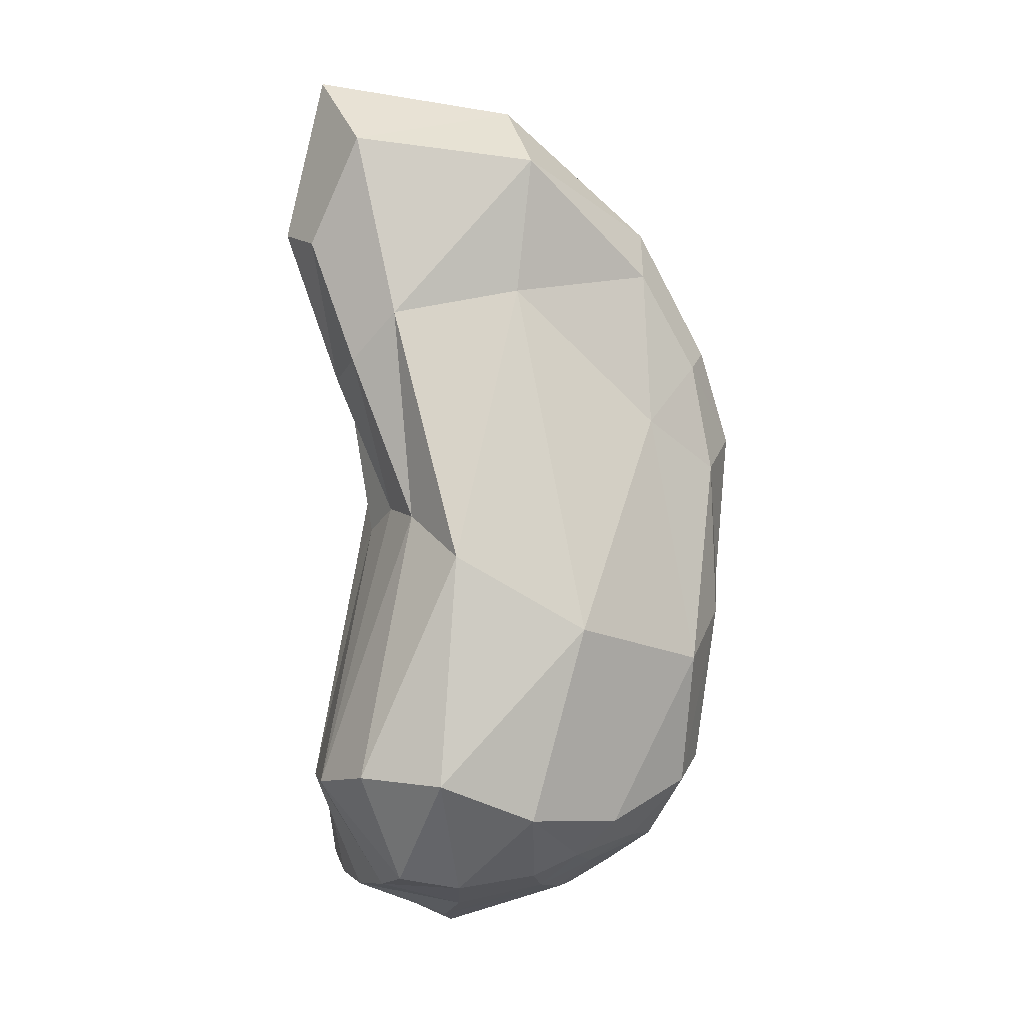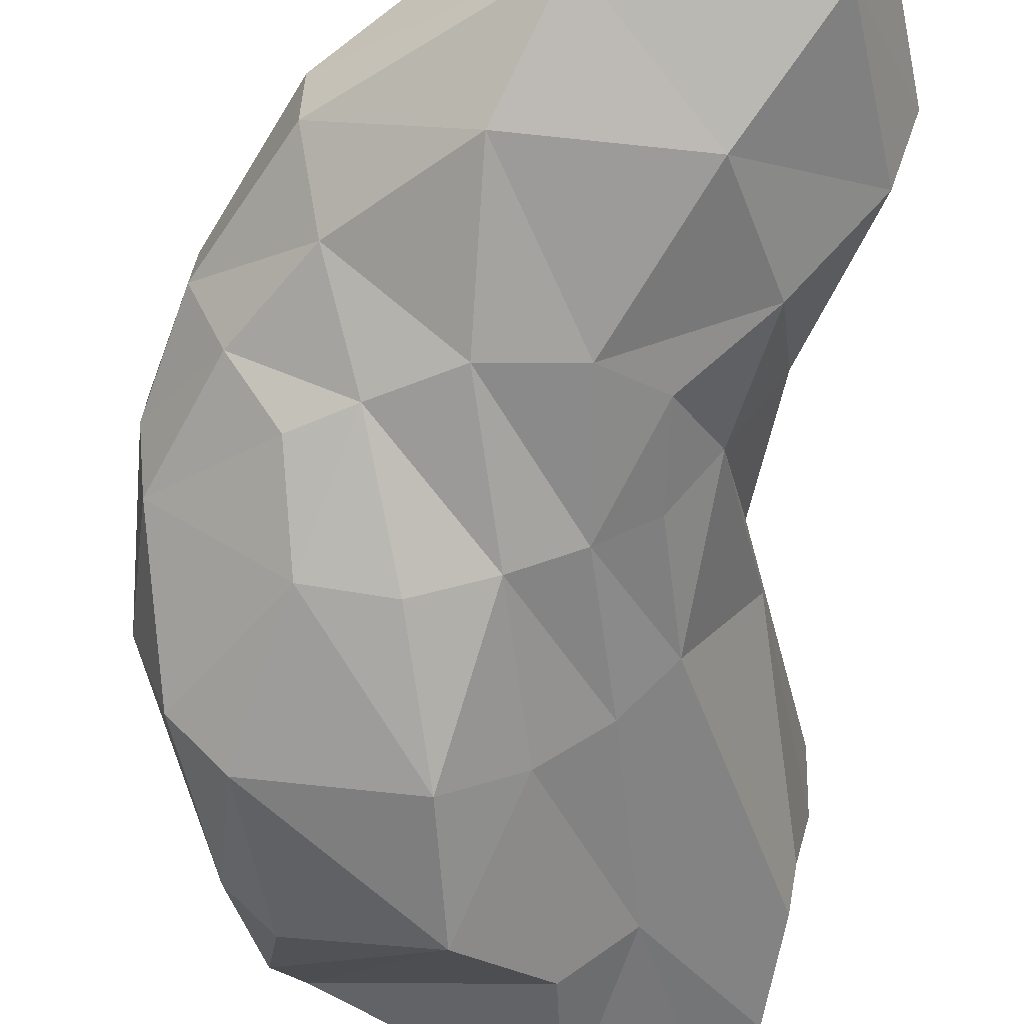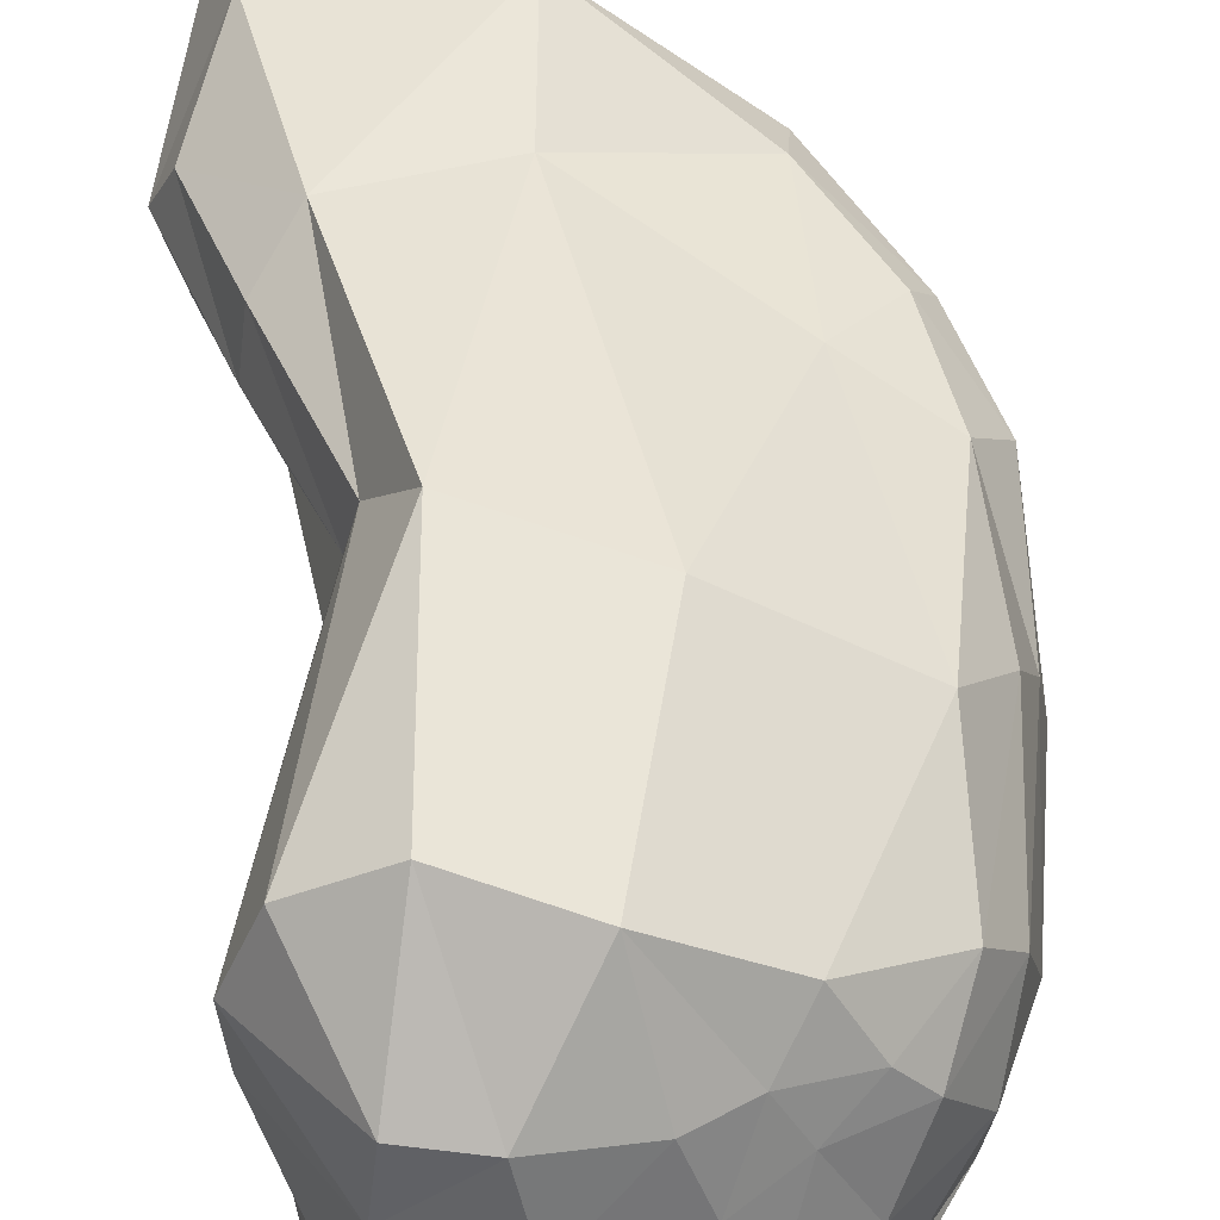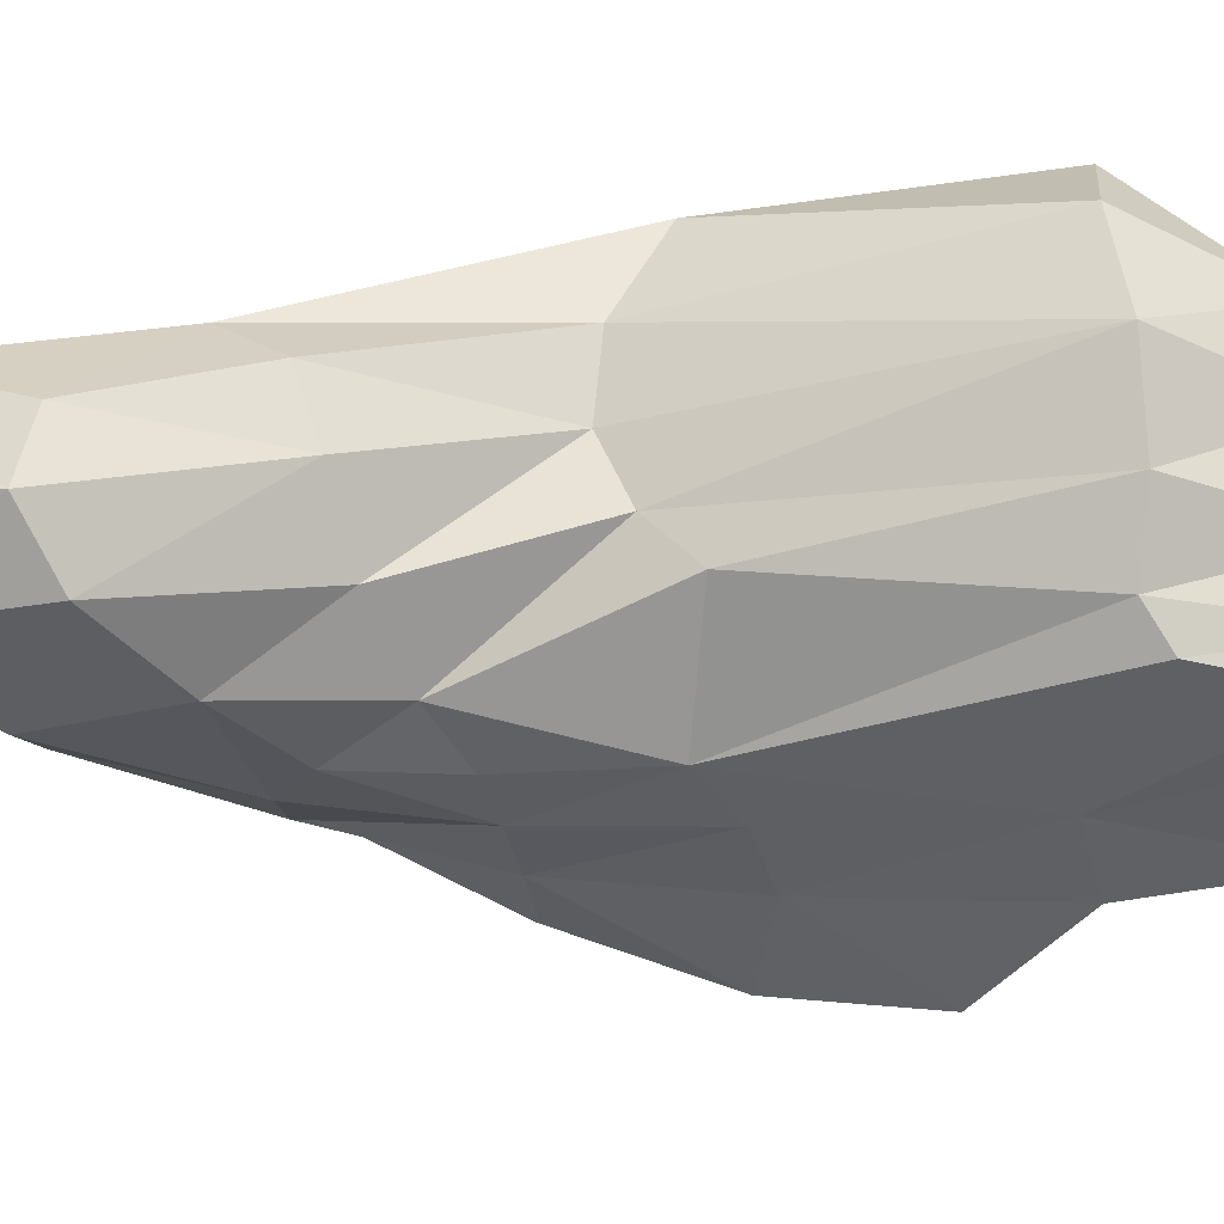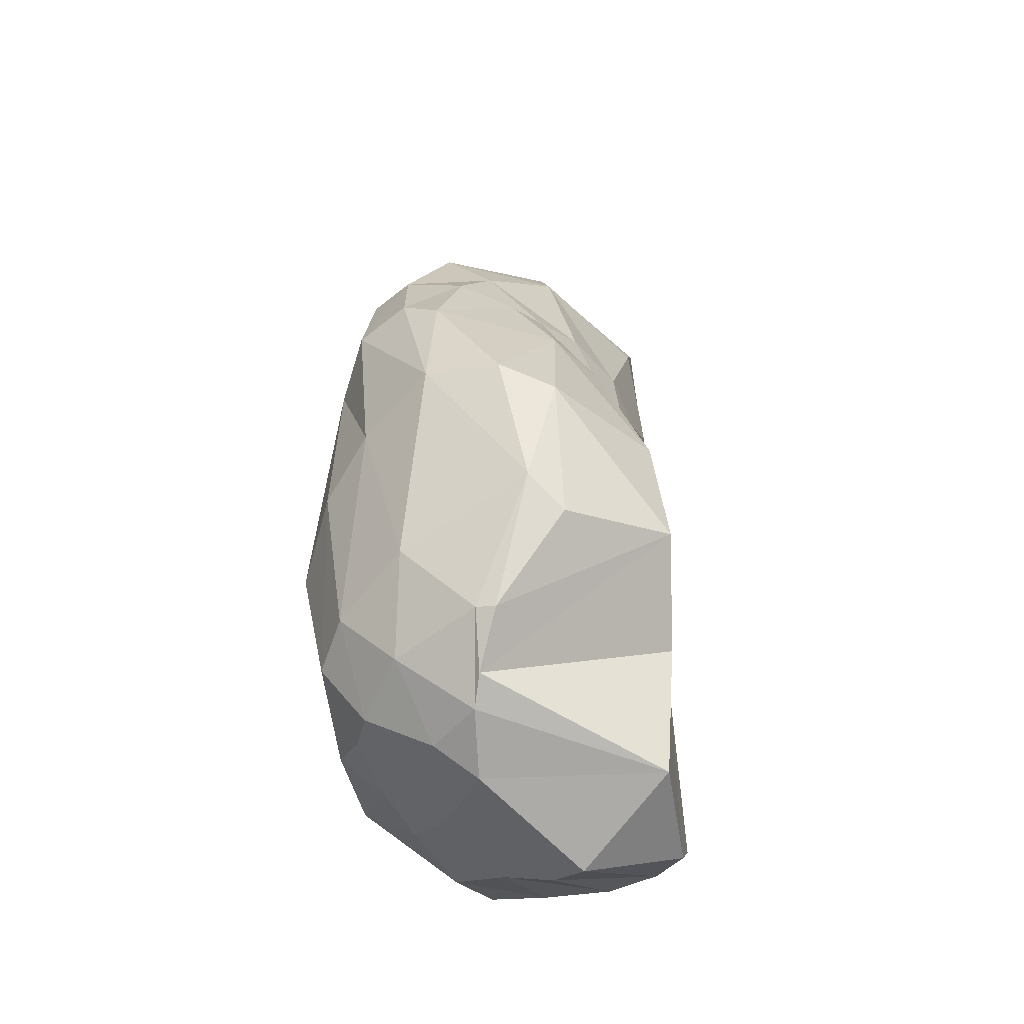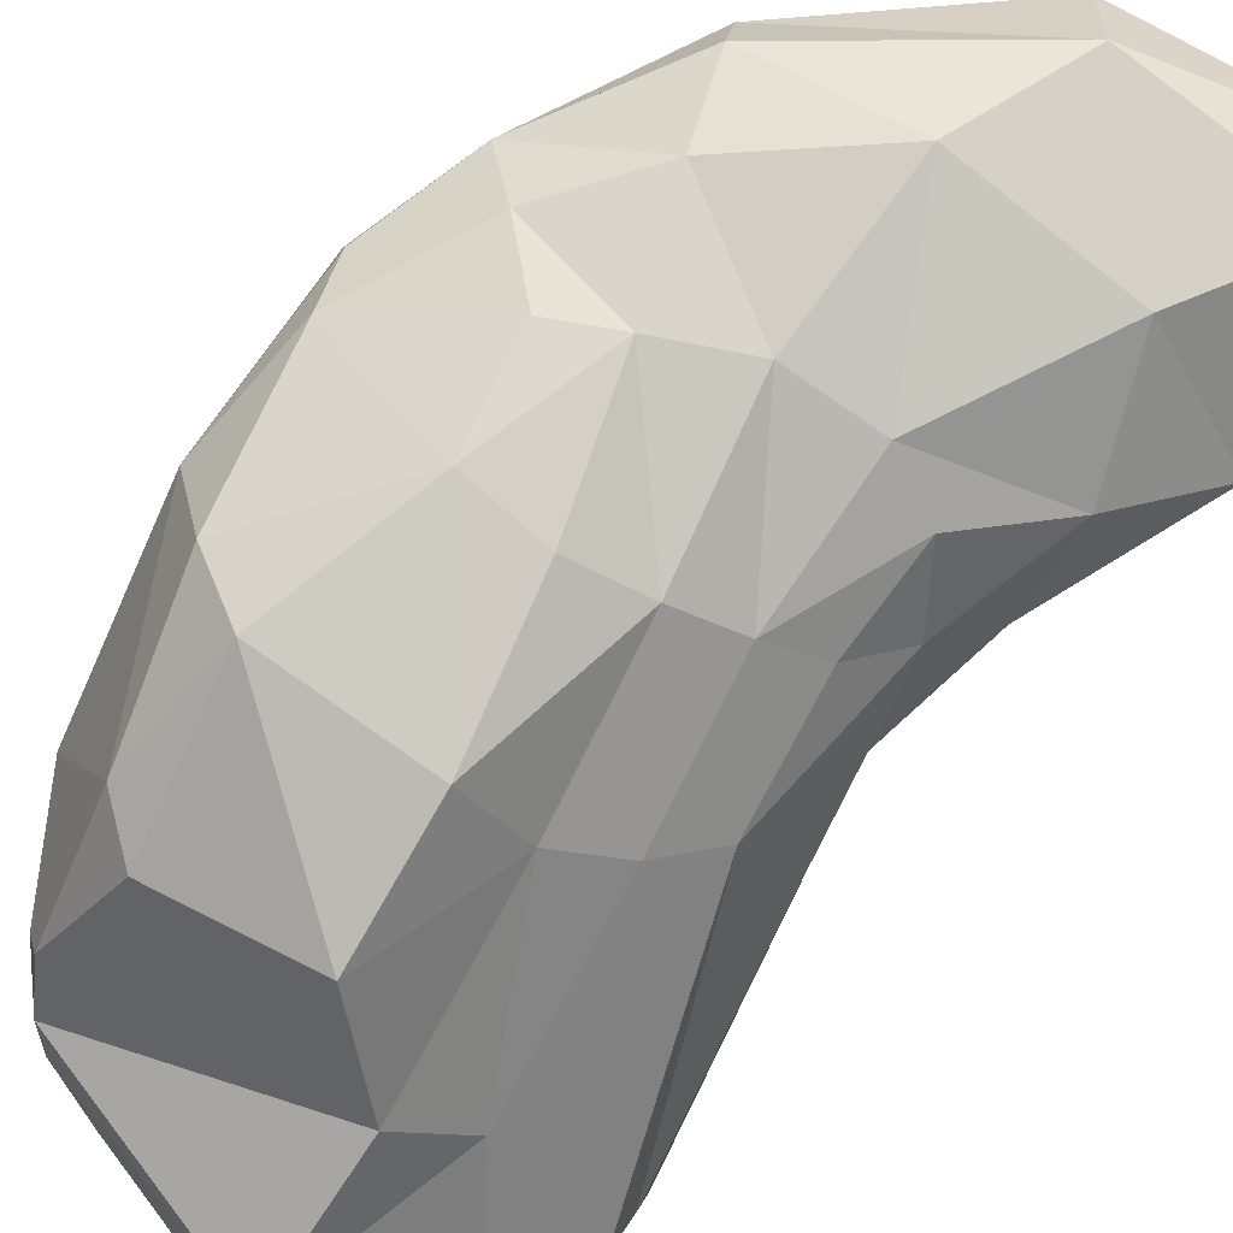
<metadata>
{"format":"obj","ext":"obj","renderer":"f3d","projection":"perspective","resolution":1024,"background":"white","views":[{"elev":1.7,"azim":-12.3,"up":"+Y"},{"elev":-56.8,"azim":178.7,"up":"+Z"},{"elev":58.6,"azim":-5.4,"up":"+Z"},{"elev":-10.9,"azim":-88.3,"up":"+Z"},{"elev":-45.2,"azim":126.9,"up":"+Y"},{"elev":-76.0,"azim":144.5,"up":"+Z"}]}
</metadata>
<code>
v -0.4193 6.107 -0.836
v 1.416 5.695 0.1209
v 1.185 4.784 -0.6708
v -2.716 6.019 -1.077
v -1.193 7.593 -0.1163
v 1.38 5.822 0.907
v -4.134 8.3 0.5904
v -1.03 7.82 1.083
v 0.7457 3.425 -1.456
v 2.139 3.586 -0.7744
v 1.527 3.048 -1.465
v -0.3169 3.91 -1.472
v -1.515 3.933 -1.47
v -3.382 4.33 -0.907
v -4.418 5.254 -0.2603
v -3.852 7.547 -0.4307
v -4.738 5.716 0.5875
v -3.731 7.204 1.919
v -0.8876 6.878 2.265
v 1.258 5.064 1.502
v 2.51 3.784 0.8551
v 2.192 3.525 1.347
v 2.557 3.857 0.0902
v 0.404 -4.026 2.847
v -0.3474 -0.7718 3.724
v -1.167 -3.829 3.66
v 1.264 2.591 1.967
v 1.838 -1.381 2.594
v -2.701 -3.196 3.844
v -1.117 4.73 2.238
v -2.38 0.4046 3.488
v 0.9264 -4.425 2.015
v -0.09119 -4.677 2.305
v 1.782 -3.501 2.109
v 2.492 1.797 1.463
v 2.555 -0.6715 1.569
v -3.19 4.335 2.366
v -4.419 5.515 1.402
v -3.809 3.574 1.896
v -2.917 1.015 2.414
v -3.867 -3.118 3.168
v -3.137 -4.903 2.493
v -2.152 -5.112 2.47
v -0.8462 -4.997 2.291
v -4.369 -3.337 2.015
v -3.323 0.7324 0.6852
v -4.315 -3.413 0.7852
v -3.11 1.106 1.443
v -3.592 3.015 0.02123
v -3.511 0.1444 0.1504
v -4.092 -3.317 -0.1993
v -2.904 2.569 -0.8324
v -3.284 -5.185 1.509
v -3.952 3.276 1.034
v -2.313 3.484 -1.323
v -2.291 2.107 -1.369
v -2.556 0.3178 -1.336
v -3.994 -3.633 -0.7054
v -3.673 -5.345 -0.3995
v -3.748 -5.091 -0.9585
v -3.503 -5.401 0.3979
v -1.768 -6.277 -0.3018
v -0.02548 -5.55 0.6874
v -2.007 -6 0.4386
v 0.3022 -5.616 0.1105
v 0.8734 -5.15 0.5455
v -0.5134 -5.355 1.379
v -1.928 -5.613 1.33
v 0.2948 -4.914 1.639
v -3.108 -5.68 -1.254
v -1.504 -5.385 -2.083
v 1.114 -5.08 -0.4218
v 1.412 -4.739 -0.7345
v 1.914 -3.967 -1.036
v 1.932 -4.217 0.4665
v 1.365 -4.502 1.515
v 2.197 -2.078 -2.22
v 3.163 0.1954 -0.9311
v 2.577 -2.775 -0.07732
v 2.987 1.93 -0.9641
v 2.739 0.03014 -2.062
v 2.906 -0.1461 0.5002
v 2.272 -3.215 1.34
v 3.042 2.268 0.6406
v 1.79 -4.009 -1.32
v 2.054 -0.3013 -2.66
v 1.616 -2.567 -2.474
v 1.393 1.782 -2.215
v 3.061 2.428 -0.2974
v -2.255 -2.971 -1.737
v -1.026 -0.4576 -2.259
v -1.365 -3.242 -2.375
v -1.894 -0.1771 -1.766
v -0.6796 1.798 -2.03
v -0.2041 -2.08 -3.203
v -0.0293 -0.2237 -3.034
v -1.552 1.936 -1.703
v 0.3131 1.699 -2.345
g Rock2
f 1 2 3
f 4 5 1
f 5 6 2
f 5 7 8
f 9 10 11
f 12 3 9
f 13 1 12
f 13 14 4
f 4 15 16
f 16 17 7
f 17 18 7
f 8 18 19
f 6 19 20
f 21 20 22
f 2 21 23
f 3 23 10
f 24 25 26
f 27 25 28
f 25 29 26
f 30 31 25
f 32 24 33
f 34 28 24
f 35 28 36
f 22 27 35
f 20 30 27
f 19 37 30
f 37 38 39
f 37 40 31
f 31 41 29
f 29 42 43
f 26 43 44
f 33 26 44
f 45 46 47
f 48 49 46
f 47 50 51
f 46 52 50
f 42 45 53
f 40 45 41
f 39 48 40
f 38 54 39
f 54 15 49
f 49 14 52
f 52 55 56
f 52 57 50
f 51 57 58
f 59 58 60
f 61 51 59
f 53 47 61
f 62 63 64
f 65 66 63
f 64 67 68
f 63 69 67
f 70 59 60
f 71 62 70
f 71 72 65
f 73 74 72
f 72 75 66
f 66 76 69
f 69 32 33
f 67 33 44
f 68 44 43
f 53 43 42
f 61 68 53
f 59 64 61
f 77 78 79
f 80 78 81
f 79 82 83
f 78 84 82
f 85 77 74
f 86 77 87
f 88 81 86
f 11 80 88
f 10 89 80
f 23 84 89
f 84 22 35
f 82 35 36
f 83 36 34
f 76 34 32
f 75 83 76
f 74 79 75
f 90 91 92
f 93 94 91
f 91 95 92
f 94 96 91
f 60 90 70
f 57 90 58
f 57 97 93
f 55 97 56
f 97 12 94
f 94 9 98
f 9 88 98
f 96 88 86
f 95 86 87
f 95 85 73
f 92 73 71
f 90 71 70
f 1 5 2
f 4 16 5
f 5 8 6
f 5 16 7
f 9 3 10
f 12 1 3
f 13 4 1
f 13 55 14
f 4 14 15
f 16 15 17
f 17 38 18
f 8 7 18
f 6 8 19
f 21 6 20
f 2 6 21
f 3 2 23
f 24 28 25
f 27 30 25
f 25 31 29
f 30 37 31
f 32 34 24
f 34 36 28
f 35 27 28
f 22 20 27
f 20 19 30
f 19 18 37
f 37 18 38
f 37 39 40
f 31 40 41
f 29 41 42
f 26 29 43
f 33 24 26
f 45 48 46
f 48 54 49
f 47 46 50
f 46 49 52
f 42 41 45
f 40 48 45
f 39 54 48
f 38 17 54
f 54 17 15
f 49 15 14
f 52 14 55
f 52 56 57
f 51 50 57
f 59 51 58
f 61 47 51
f 53 45 47
f 62 65 63
f 65 72 66
f 64 63 67
f 63 66 69
f 70 62 59
f 71 65 62
f 71 73 72
f 73 85 74
f 72 74 75
f 66 75 76
f 69 76 32
f 67 69 33
f 68 67 44
f 53 68 43
f 61 64 68
f 59 62 64
f 77 81 78
f 80 89 78
f 79 78 82
f 78 89 84
f 85 87 77
f 86 81 77
f 88 80 81
f 11 10 80
f 10 23 89
f 23 21 84
f 84 21 22
f 82 84 35
f 83 82 36
f 76 83 34
f 75 79 83
f 74 77 79
f 90 93 91
f 93 97 94
f 91 96 95
f 94 98 96
f 60 58 90
f 57 93 90
f 57 56 97
f 55 13 97
f 97 13 12
f 94 12 9
f 9 11 88
f 96 98 88
f 95 96 86
f 95 87 85
f 92 95 73
f 90 92 71

</code>
